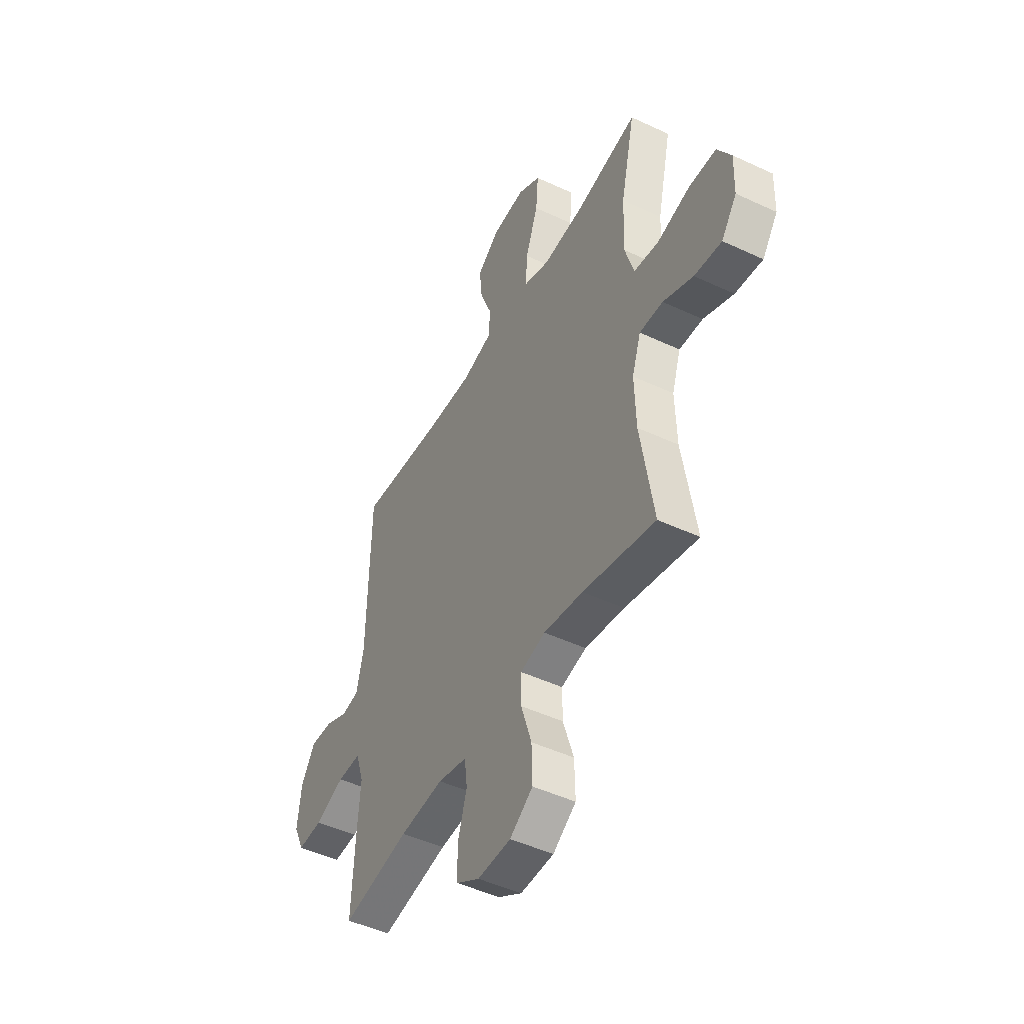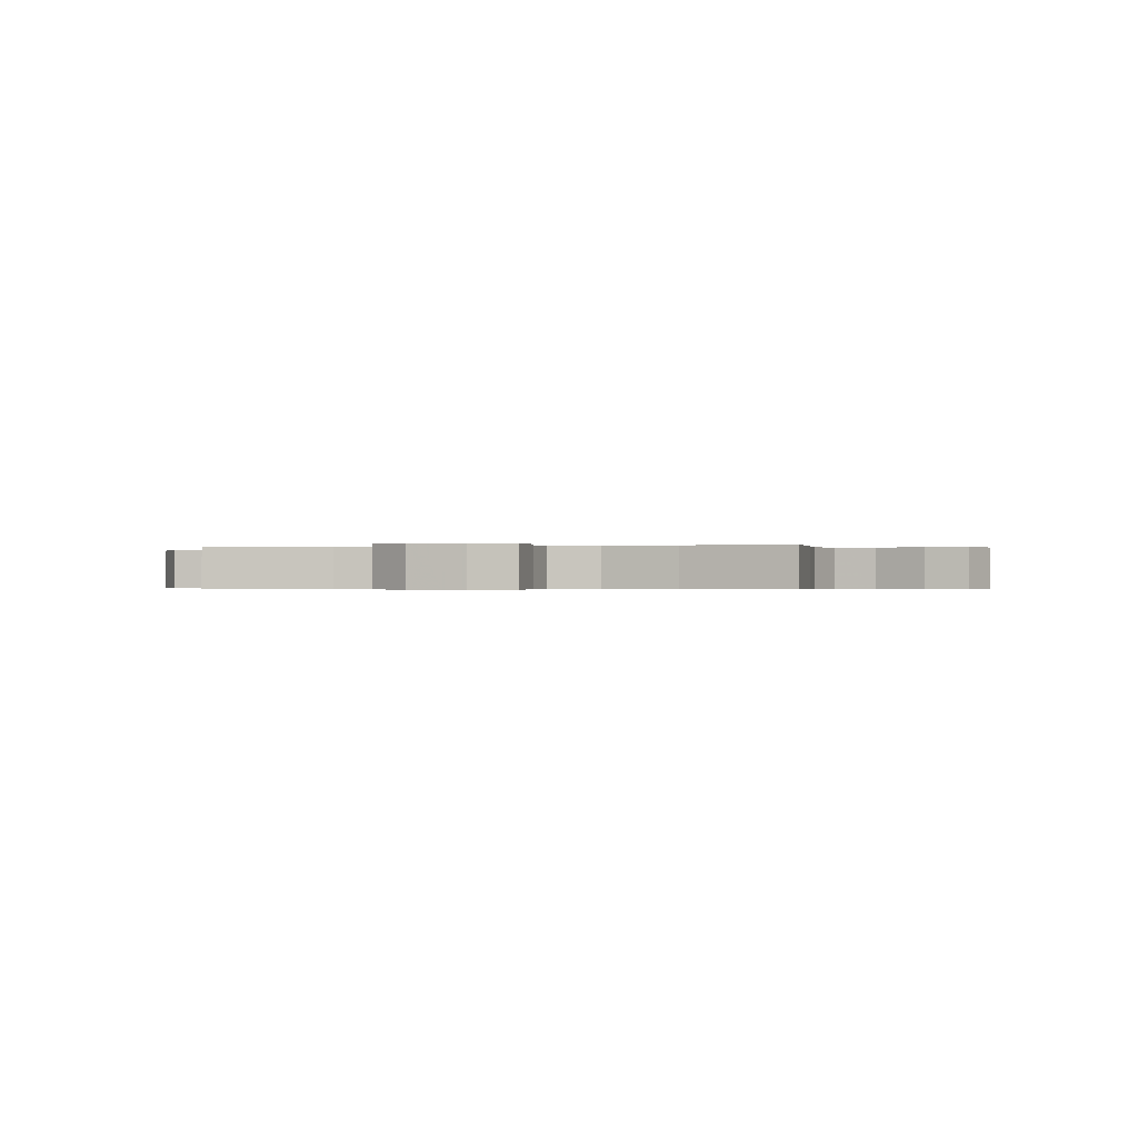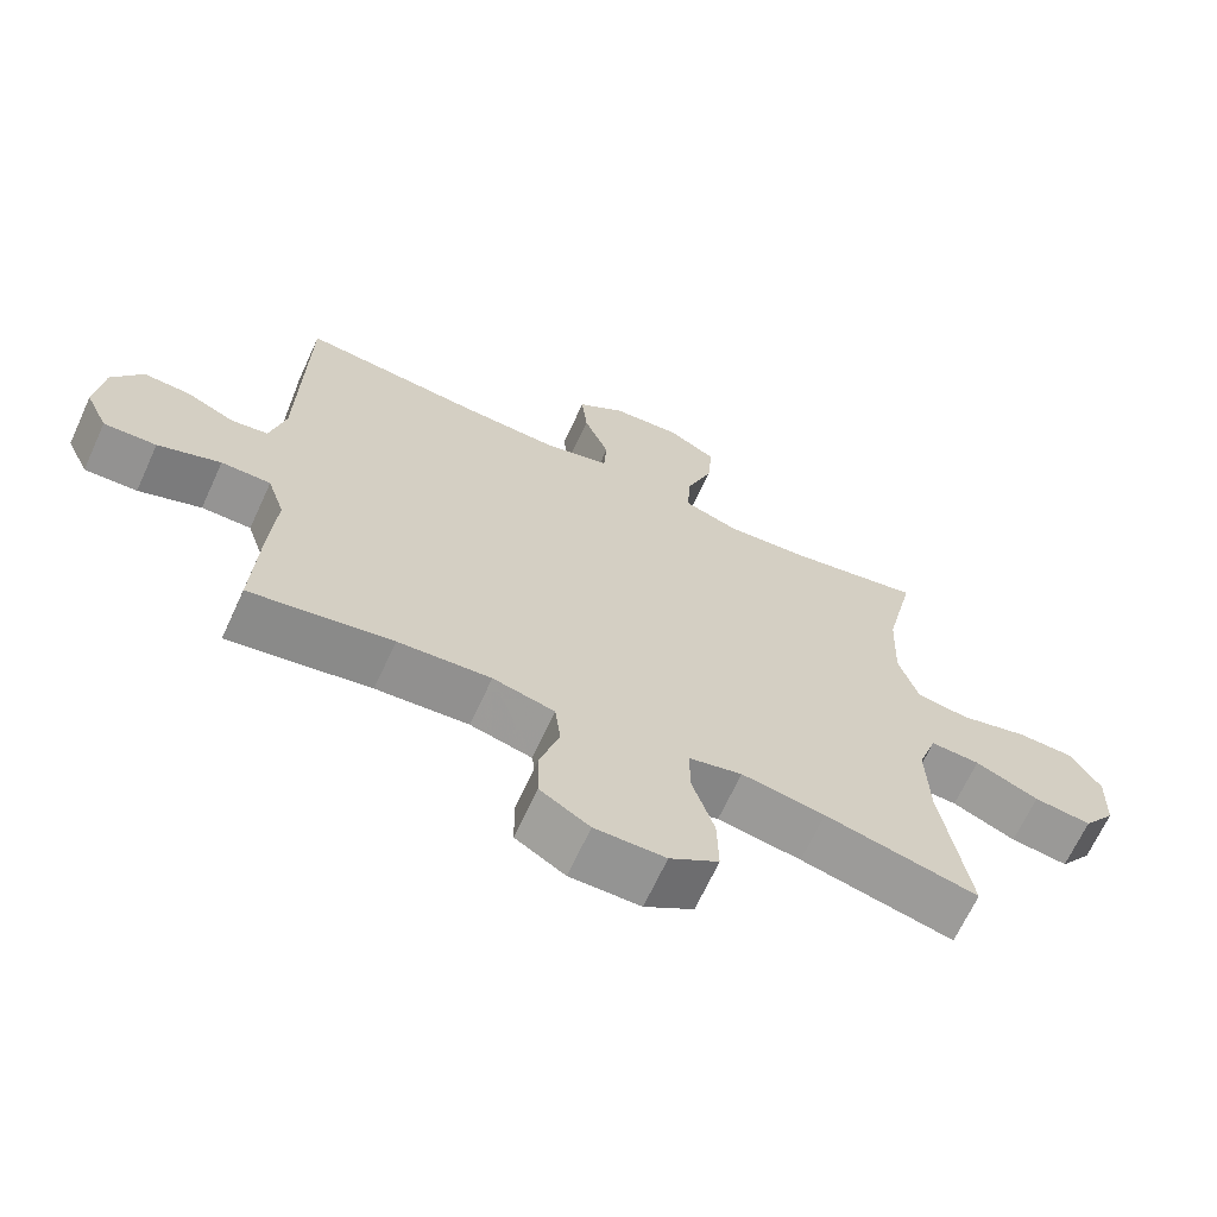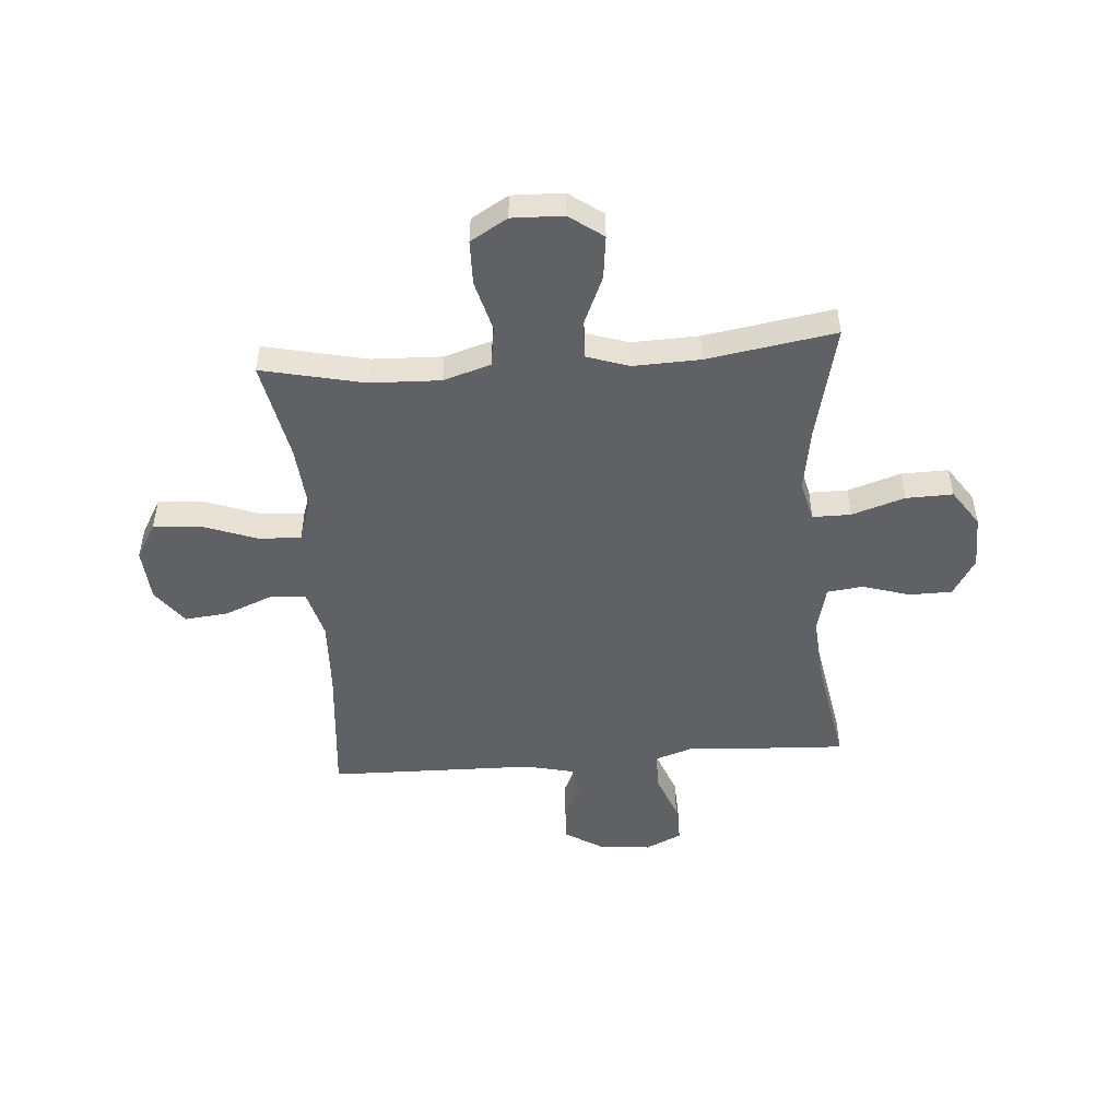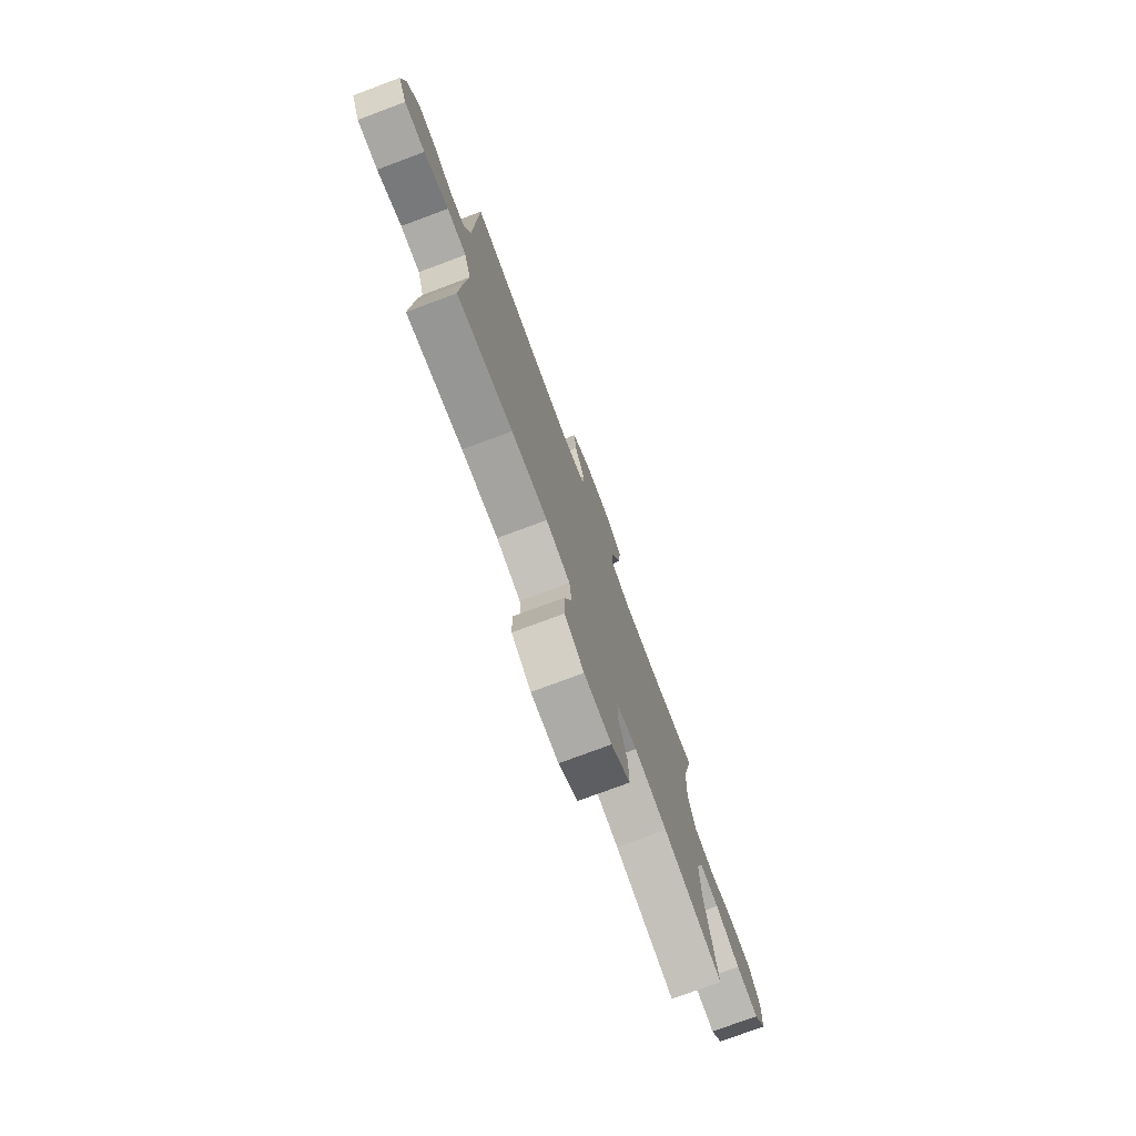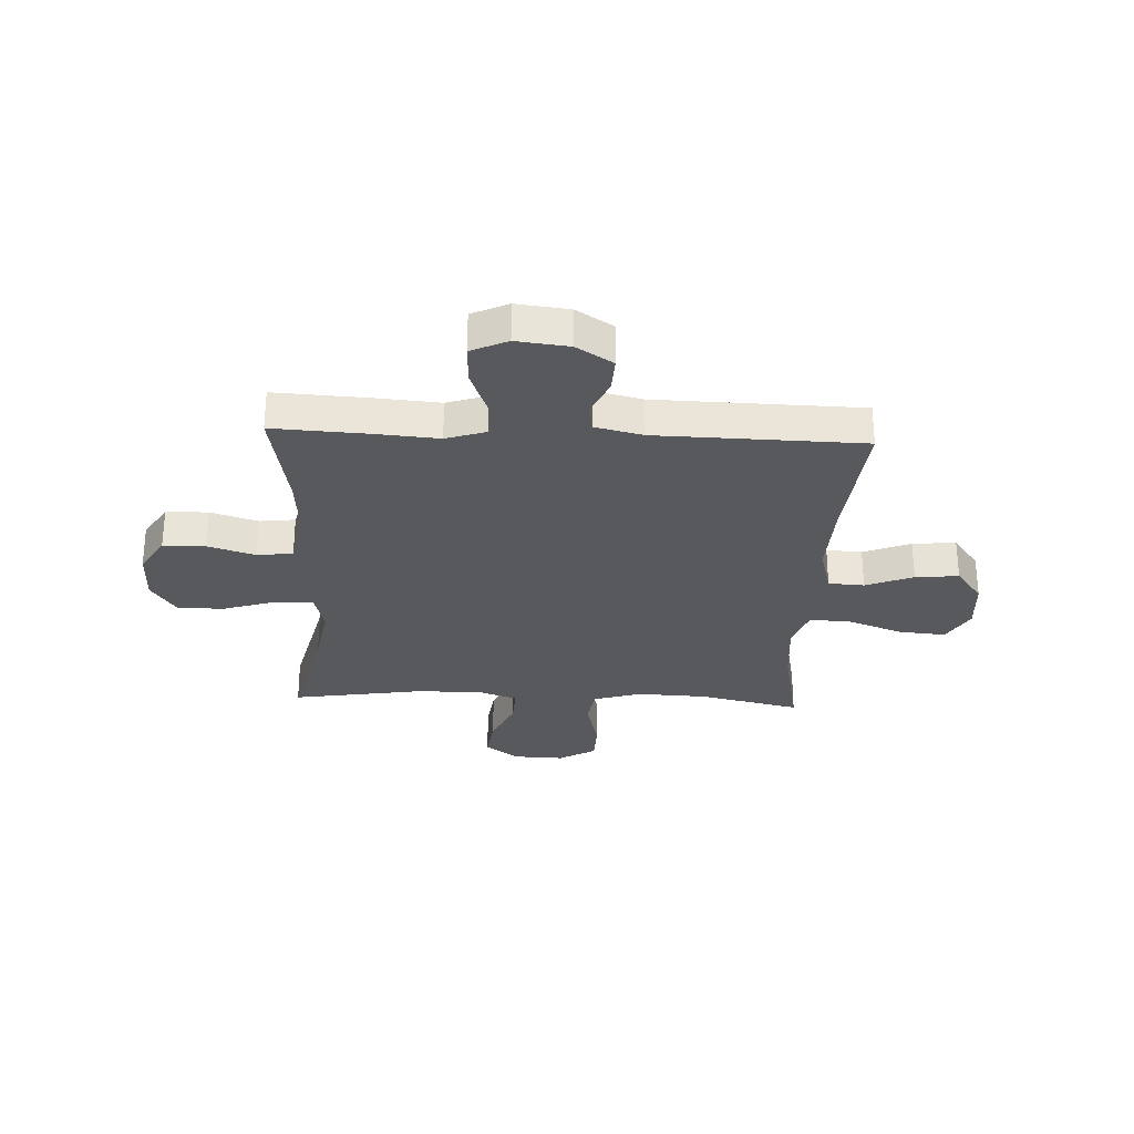
<metadata>
{"format":"obj","ext":"obj","renderer":"f3d","projection":"perspective","resolution":1024,"background":"white","views":[{"elev":-47.6,"azim":62.2,"up":"+Z"},{"elev":-0.3,"azim":-165.7,"up":"+Y"},{"elev":-67.2,"azim":-24.7,"up":"+Z"},{"elev":-49.2,"azim":94.5,"up":"+Y"},{"elev":-76.8,"azim":-69.6,"up":"+Z"},{"elev":-29.2,"azim":-92.7,"up":"+Y"}]}
</metadata>
<code>
v 0.5 0.07 0.5
v 0.458 0.07 0.313
v 0.453 0.07 0.183
v 0.48 0.07 0.096
v 0.553 0.07 0.085
v 0.648 0.07 0.11
v 0.729 0.07 0.108
v 0.769 0.07 0.04
v 0.766 0.07 -0.054
v 0.721 0.07 -0.116
v 0.641 0.07 -0.106
v 0.553 0.07 -0.067
v 0.484 0.07 -0.064
v 0.458 0.07 -0.141
v 0.462 0.07 -0.264
v 0.5 0.07 -0.5
v 0.287 0.07 -0.45
v 0.171 0.07 -0.431
v 0.097 0.07 -0.449
v 0.097 0.07 -0.519
v 0.128 0.07 -0.616
v 0.13 0.07 -0.702
v 0.062 0.07 -0.748
v -0.036 0.07 -0.749
v -0.105 0.07 -0.707
v -0.106 0.07 -0.629
v -0.079 0.07 -0.542
v -0.087 0.07 -0.476
v -0.173 0.07 -0.455
v -0.302 0.07 -0.465
v -0.5 0.07 -0.5
v -0.491 0.07 -0.326
v -0.482 0.07 -0.209
v -0.506 0.07 -0.136
v -0.575 0.07 -0.136
v -0.662 0.07 -0.169
v -0.735 0.07 -0.172
v -0.766 0.07 -0.105
v -0.755 0.07 -0.008
v -0.713 0.07 0.059
v -0.648 0.07 0.056
v -0.58 0.07 0.025
v -0.529 0.07 0.033
v -0.508 0.07 0.121
v -0.5 0.07 0.5
v -0.249 0.07 0.476
v -0.112 0.07 0.47
v -0.022 0.07 0.494
v -0.018 0.07 0.56
v -0.053 0.07 0.647
v -0.061 0.07 0.727
v 0.005 0.07 0.776
v 0.102 0.07 0.783
v 0.169 0.07 0.744
v 0.162 0.07 0.658
v 0.125 0.07 0.558
v 0.121 0.07 0.48
v 0.197 0.07 0.454
v 0.317 0.07 0.464
v 0.5 0 0.5
v 0.458 0 0.313
v 0.453 0 0.183
v 0.48 0 0.096
v 0.553 0 0.085
v 0.648 0 0.11
v 0.729 0 0.108
v 0.769 0 0.04
v 0.766 0 -0.054
v 0.721 0 -0.116
v 0.641 0 -0.106
v 0.553 0 -0.067
v 0.484 0 -0.064
v 0.458 0 -0.141
v 0.462 0 -0.264
v 0.5 0 -0.5
v 0.287 0 -0.45
v 0.171 0 -0.431
v 0.097 0 -0.449
v 0.097 0 -0.519
v 0.128 0 -0.616
v 0.13 0 -0.702
v 0.062 0 -0.748
v -0.036 0 -0.749
v -0.105 0 -0.707
v -0.106 0 -0.629
v -0.079 0 -0.542
v -0.087 0 -0.476
v -0.173 0 -0.455
v -0.302 0 -0.465
v -0.5 0 -0.5
v -0.491 0 -0.326
v -0.482 0 -0.209
v -0.506 0 -0.136
v -0.575 0 -0.136
v -0.662 0 -0.169
v -0.735 0 -0.172
v -0.766 0 -0.105
v -0.755 0 -0.008
v -0.713 0 0.059
v -0.648 0 0.056
v -0.58 0 0.025
v -0.529 0 0.033
v -0.508 0 0.121
v -0.5 0 0.5
v -0.249 0 0.476
v -0.112 0 0.47
v -0.022 0 0.494
v -0.018 0 0.56
v -0.053 0 0.647
v -0.061 0 0.727
v 0.005 0 0.776
v 0.102 0 0.783
v 0.169 0 0.744
v 0.162 0 0.658
v 0.125 0 0.558
v 0.121 0 0.48
v 0.197 0 0.454
v 0.317 0 0.464
f 54 55 56
f 53 54 56
f 52 53 56
f 51 52 56
f 50 51 56
f 49 50 56
f 48 49 56 57
f 47 48 57 58
f 44 45 46
f 46 47 58
f 44 46 58
f 43 44 58
f 40 41 42
f 39 40 42
f 38 39 42
f 37 38 42
f 36 37 42
f 35 36 42
f 34 35 42 43
f 43 58 59
f 34 43 59
f 33 34 59
f 59 1 2
f 33 59 2
f 32 33 2
f 31 32 2
f 30 31 2
f 25 26 27
f 24 25 27
f 23 24 27
f 22 23 27
f 21 22 27
f 20 21 27
f 19 20 27 28
f 18 19 28 29
f 15 16 17
f 14 15 17 18
f 13 14 18 29
f 10 11 12
f 9 10 12
f 8 9 12
f 7 8 12
f 6 7 12
f 5 6 12
f 4 5 12 13
f 13 29 30
f 4 13 30
f 3 4 30
f 2 3 30
f 115 114 113
f 115 113 112
f 115 112 111
f 115 111 110
f 115 110 109
f 115 109 108
f 116 115 108 107
f 117 116 107 106
f 105 104 103
f 117 106 105
f 117 105 103
f 117 103 102
f 101 100 99
f 101 99 98
f 101 98 97
f 101 97 96
f 101 96 95
f 101 95 94
f 102 101 94 93
f 118 117 102
f 118 102 93
f 118 93 92
f 61 60 118
f 61 118 92
f 61 92 91
f 61 91 90
f 61 90 89
f 86 85 84
f 86 84 83
f 86 83 82
f 86 82 81
f 86 81 80
f 86 80 79
f 87 86 79 78
f 88 87 78 77
f 76 75 74
f 77 76 74 73
f 88 77 73 72
f 71 70 69
f 71 69 68
f 71 68 67
f 71 67 66
f 71 66 65
f 71 65 64
f 72 71 64 63
f 89 88 72
f 89 72 63
f 89 63 62
f 89 62 61
f 1 60 61 2
f 2 61 62 3
f 3 62 63 4
f 4 63 64 5
f 5 64 65 6
f 6 65 66 7
f 7 66 67 8
f 8 67 68 9
f 9 68 69 10
f 10 69 70 11
f 11 70 71 12
f 12 71 72 13
f 13 72 73 14
f 14 73 74 15
f 15 74 75 16
f 16 75 76 17
f 17 76 77 18
f 18 77 78 19
f 19 78 79 20
f 20 79 80 21
f 21 80 81 22
f 22 81 82 23
f 23 82 83 24
f 24 83 84 25
f 25 84 85 26
f 26 85 86 27
f 27 86 87 28
f 28 87 88 29
f 29 88 89 30
f 30 89 90 31
f 31 90 91 32
f 32 91 92 33
f 33 92 93 34
f 34 93 94 35
f 35 94 95 36
f 36 95 96 37
f 37 96 97 38
f 38 97 98 39
f 39 98 99 40
f 40 99 100 41
f 41 100 101 42
f 42 101 102 43
f 43 102 103 44
f 44 103 104 45
f 45 104 105 46
f 46 105 106 47
f 47 106 107 48
f 48 107 108 49
f 49 108 109 50
f 50 109 110 51
f 51 110 111 52
f 52 111 112 53
f 53 112 113 54
f 54 113 114 55
f 55 114 115 56
f 56 115 116 57
f 57 116 117 58
f 58 117 118 59
f 59 118 60 1

</code>
